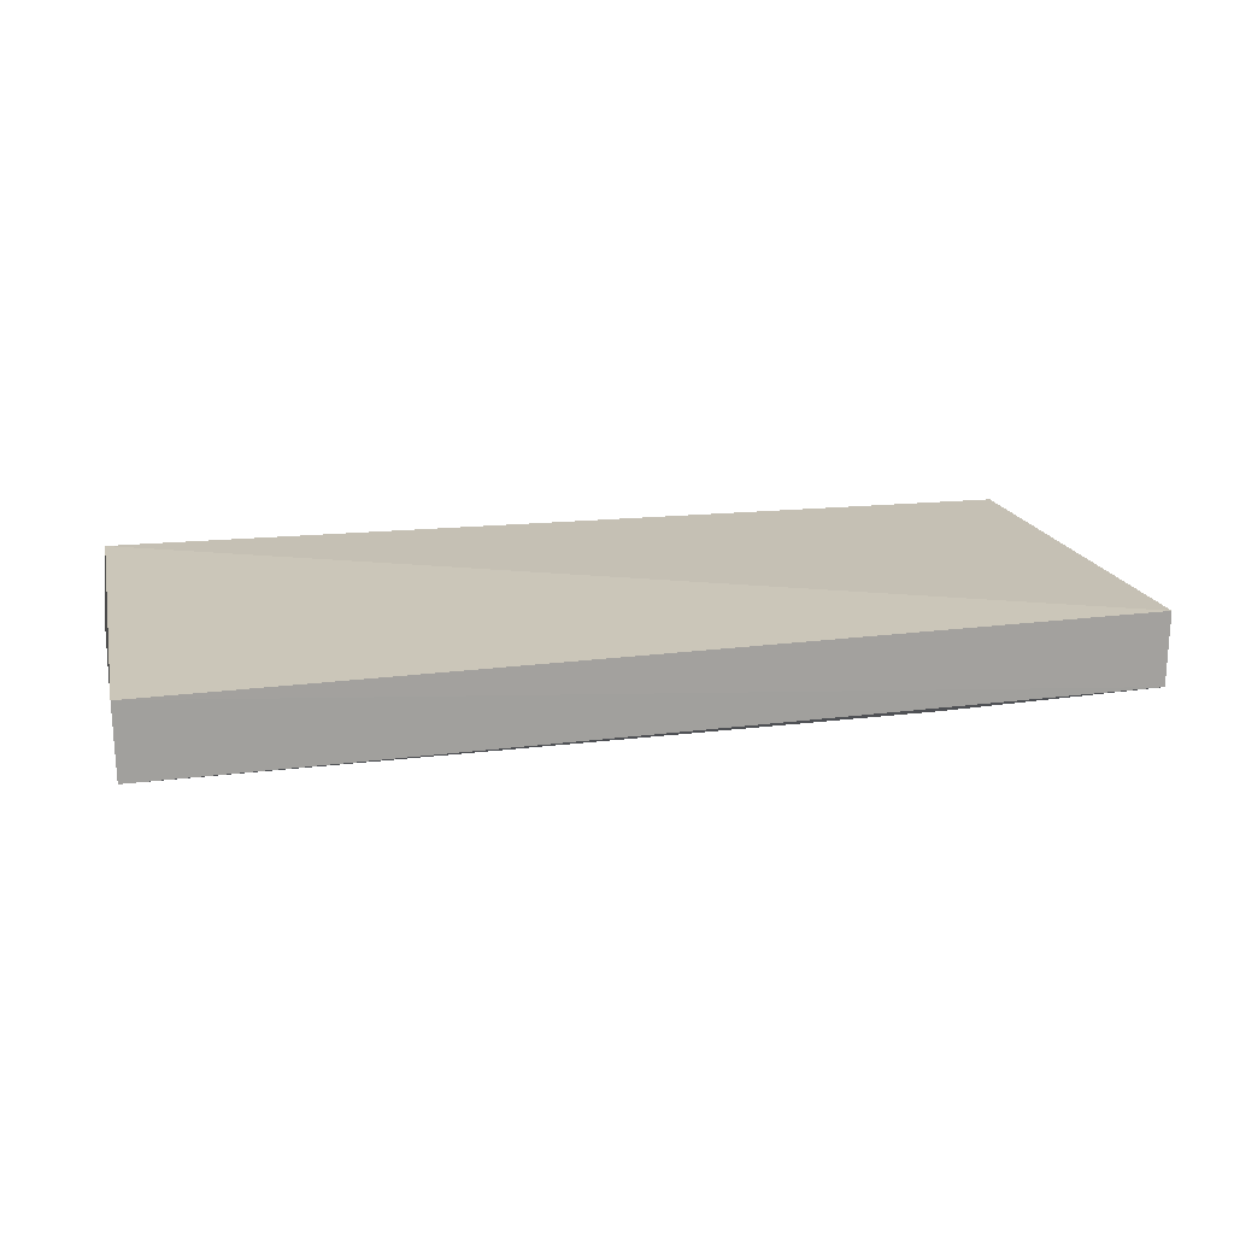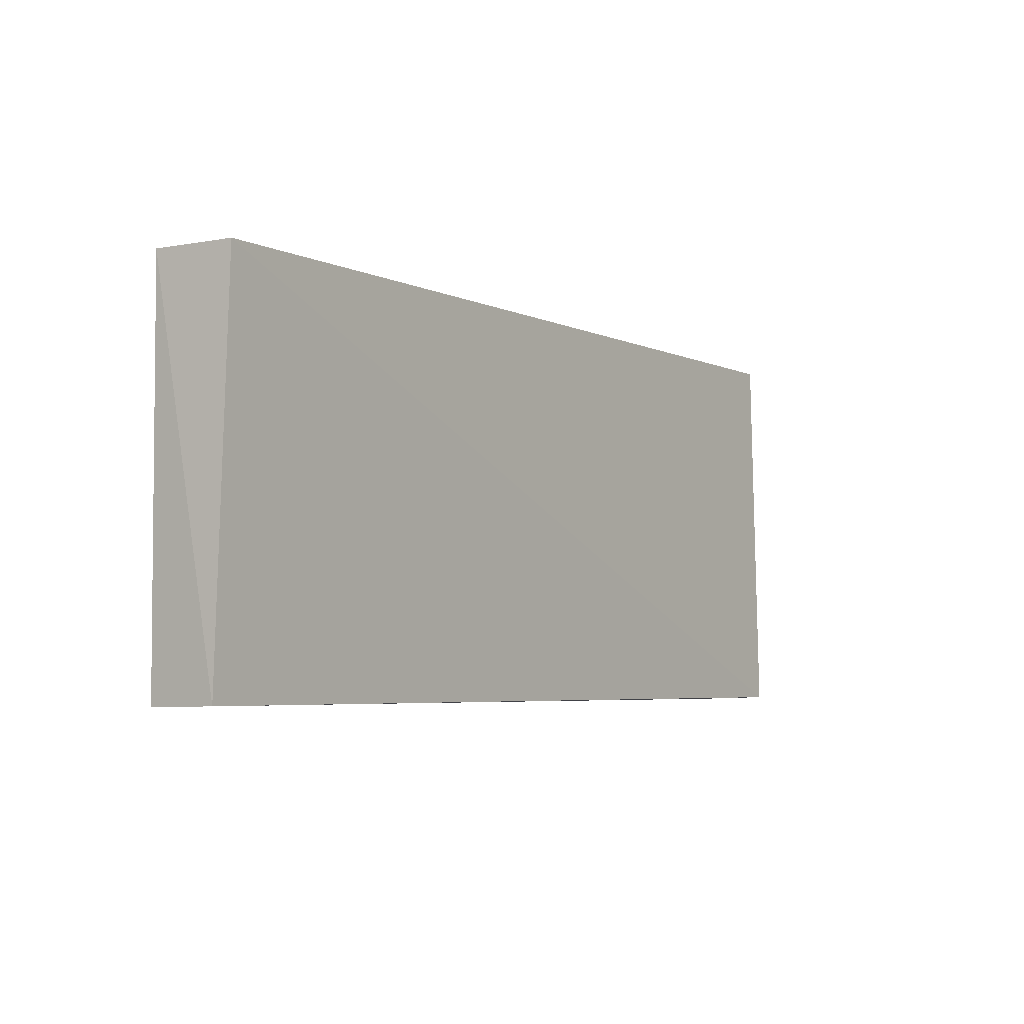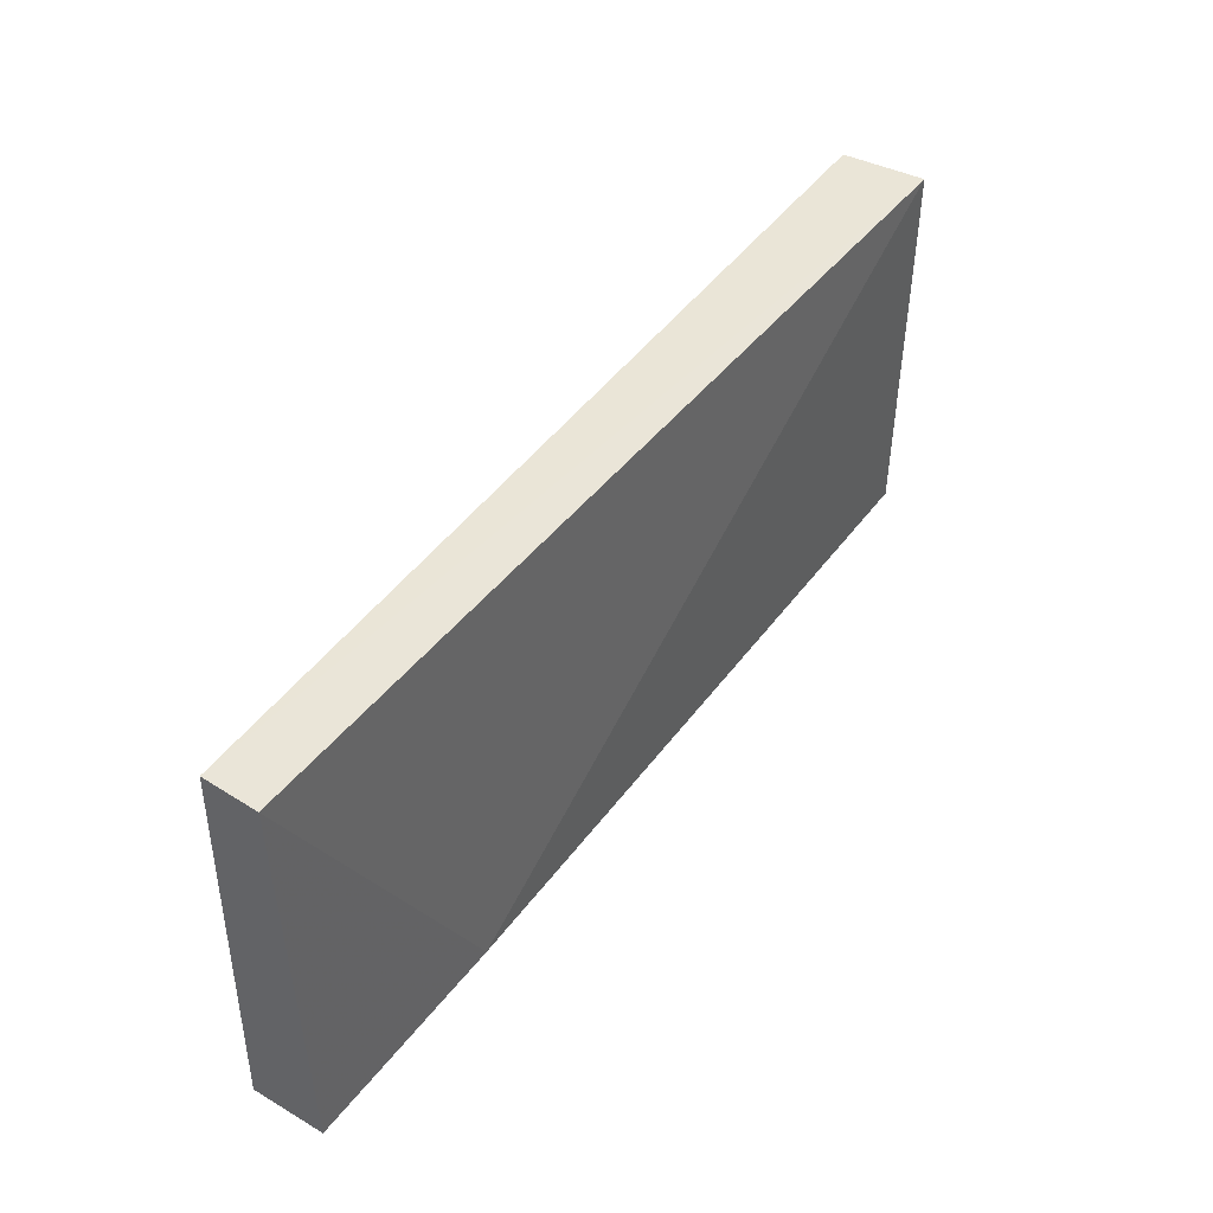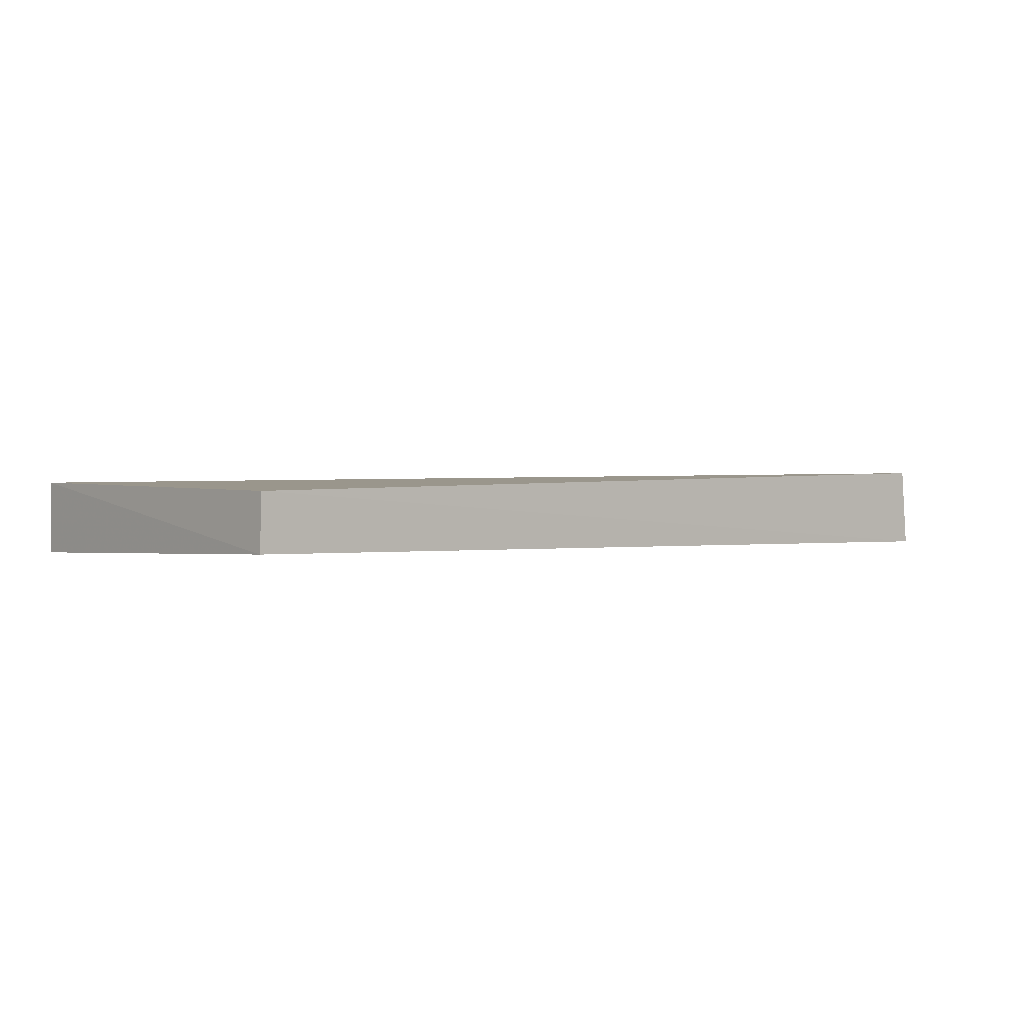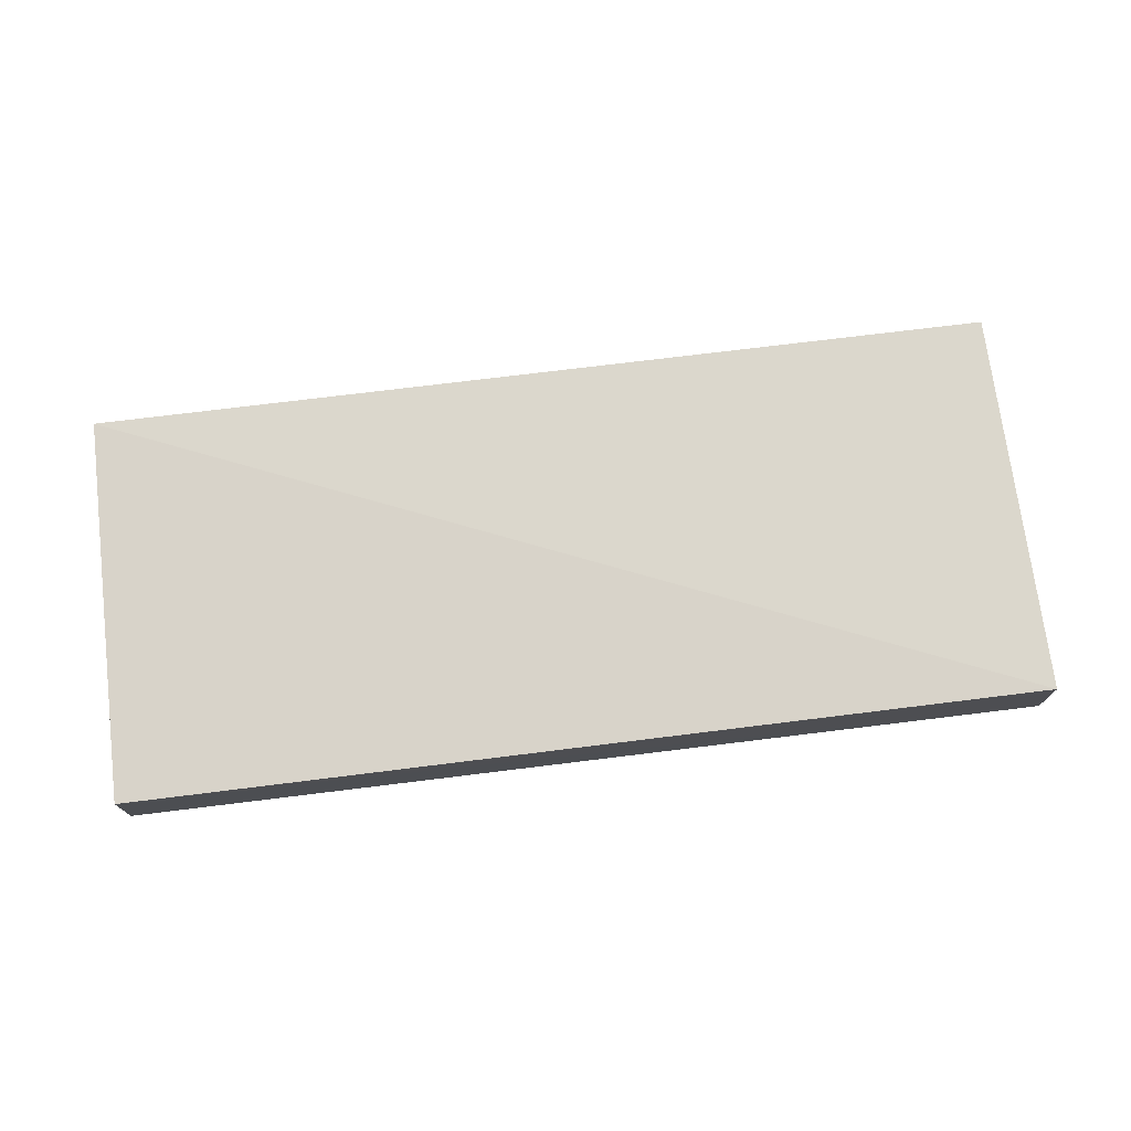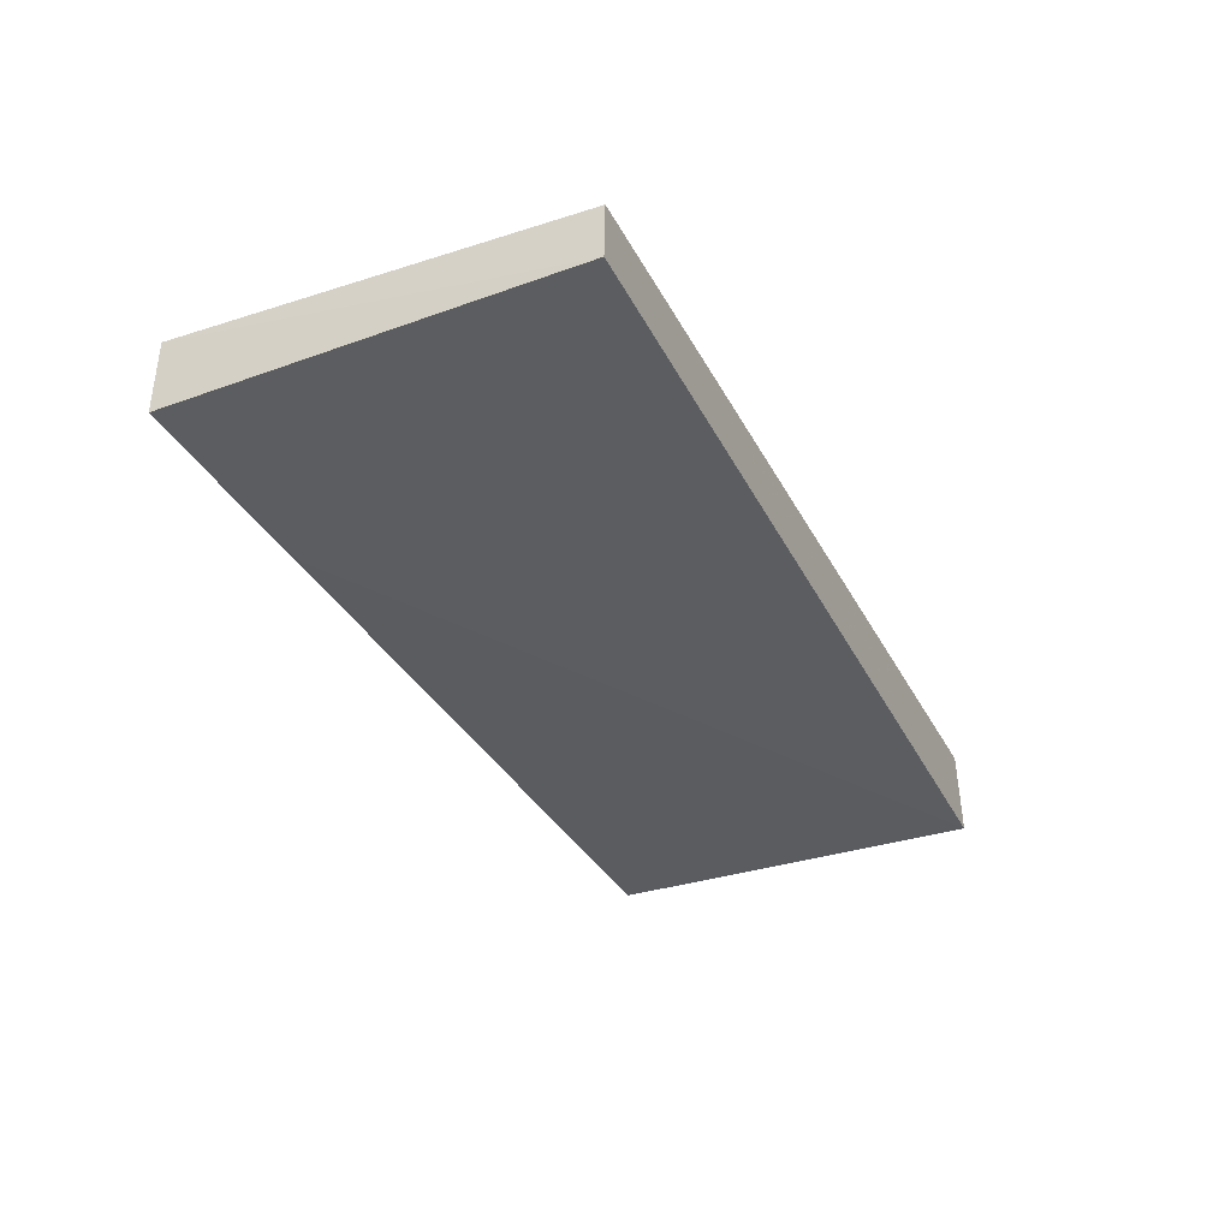
<metadata>
{"format":"obj","ext":"obj","renderer":"f3d","projection":"perspective","resolution":1024,"background":"white","views":[{"elev":19.6,"azim":-14.5,"up":"+Z"},{"elev":-4.6,"azim":-53.8,"up":"+Y"},{"elev":44.7,"azim":124.5,"up":"+Y"},{"elev":0.7,"azim":138.7,"up":"+Z"},{"elev":74.8,"azim":-7.4,"up":"+Z"},{"elev":-34.7,"azim":114.1,"up":"+Z"}]}
</metadata>
<code>
v -0.03258 -0.1009 0.007836
v -0.03259 -0.1373 0.008619
v -0.03271 -0.1376 0.001954
v -0.1181 -0.101 0.002172
v -0.1175 -0.101 0.009816
v -0.03243 -0.1009 0.002756
v -0.1182 -0.1369 0.009049
v -0.05245 -0.1367 0.001463
v -0.1182 -0.137 0.002404
f 5 2 1
f 5 1 4
f 6 4 1
f 6 1 2
f 6 2 3
f 7 3 2
f 7 2 5
f 7 5 4
f 8 6 3
f 8 4 6
f 9 7 4
f 9 4 8
f 9 8 3
f 9 3 7

</code>
